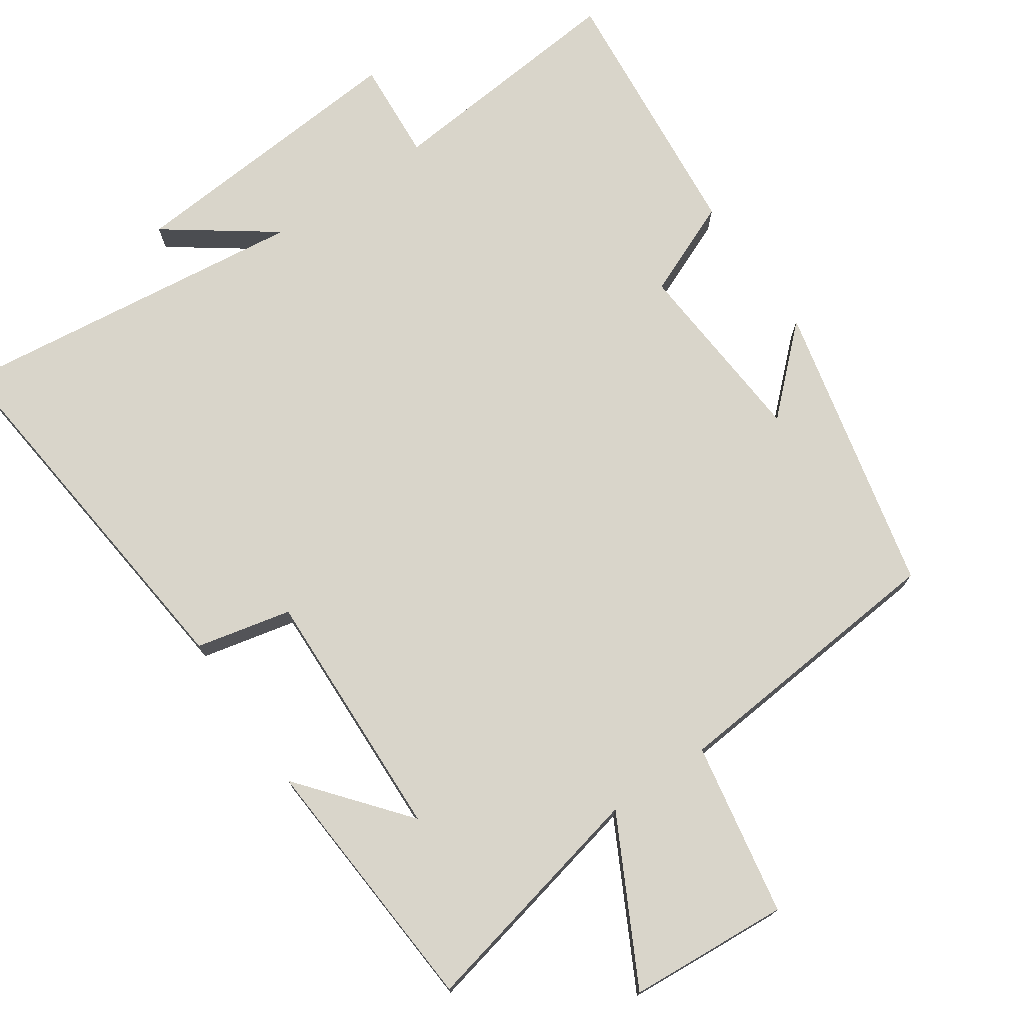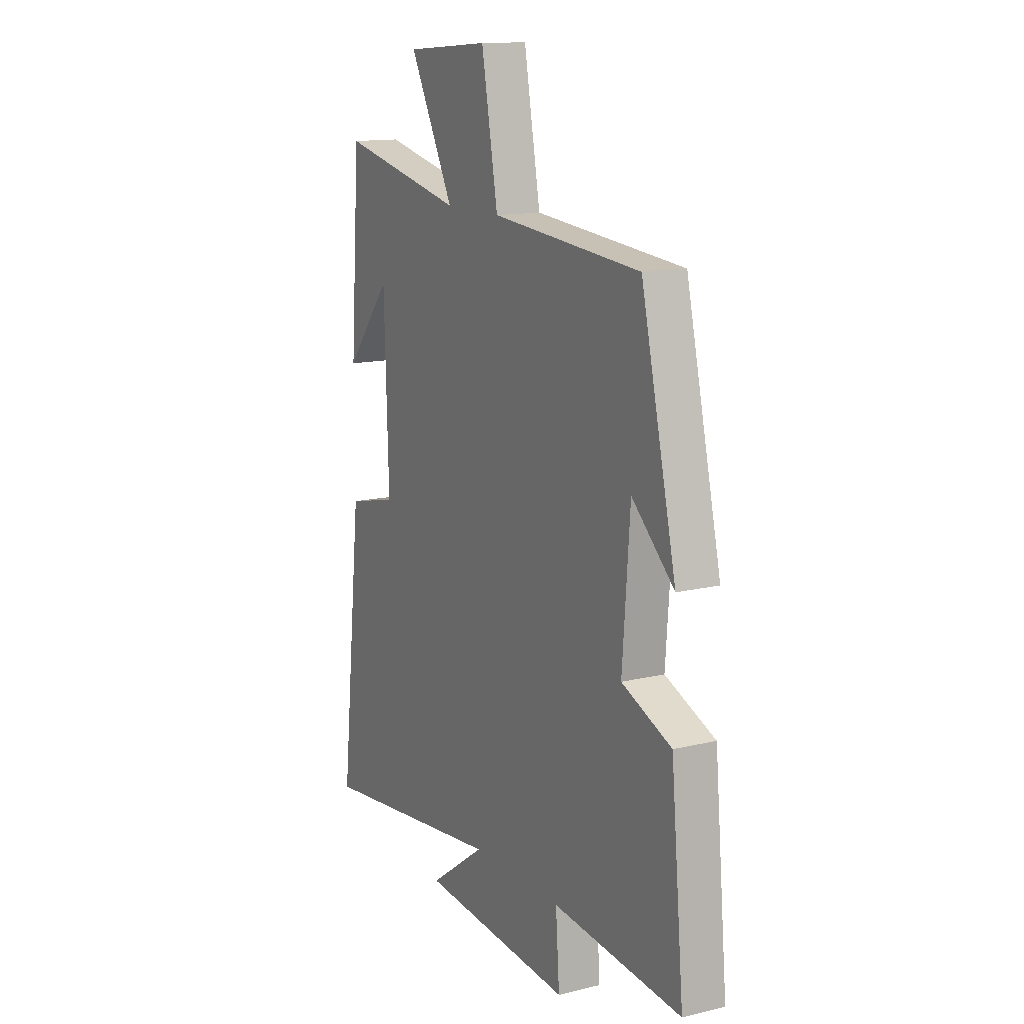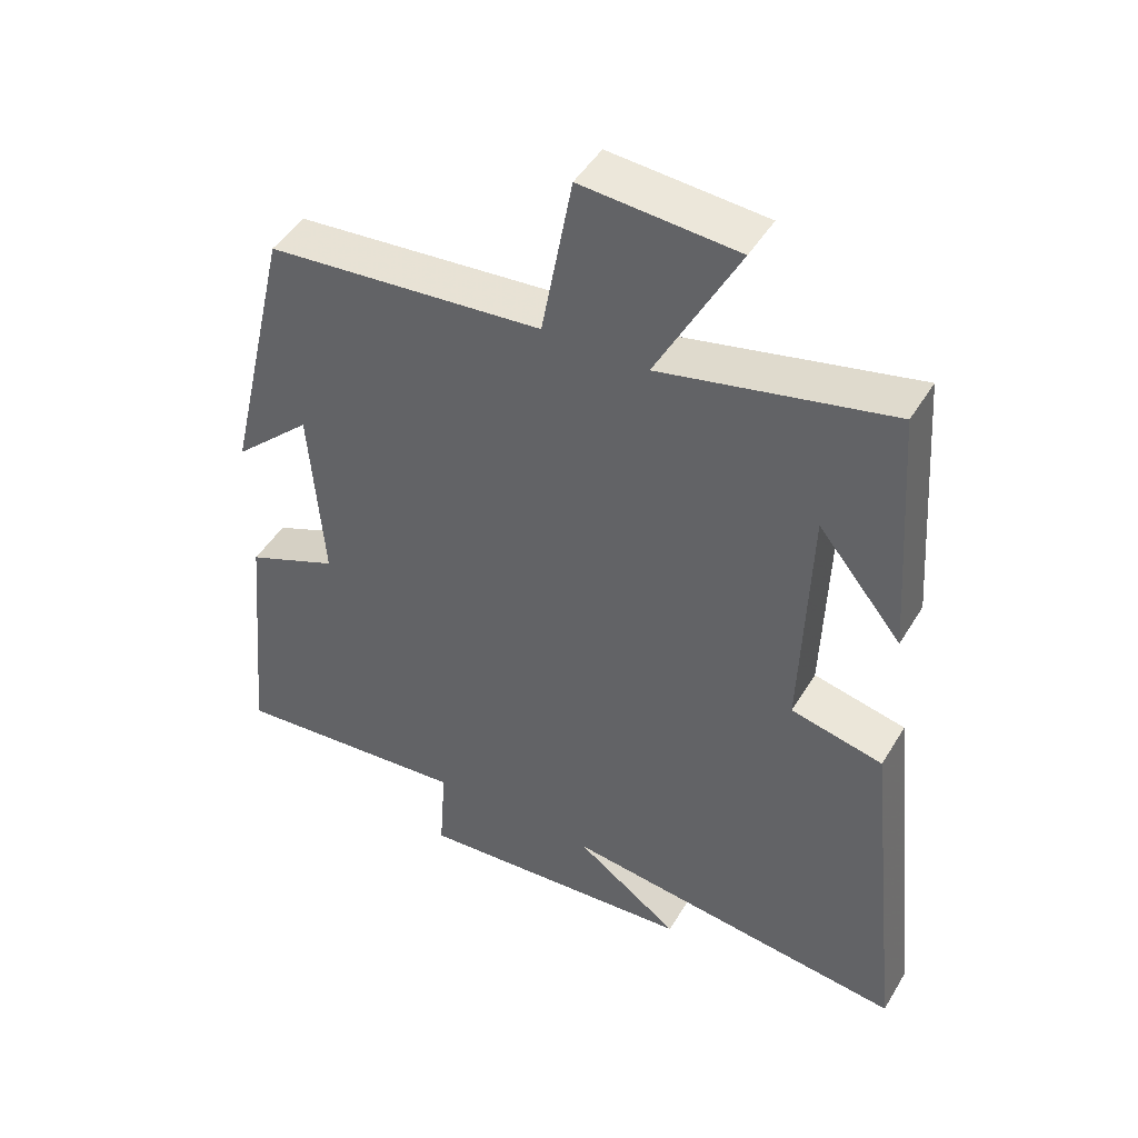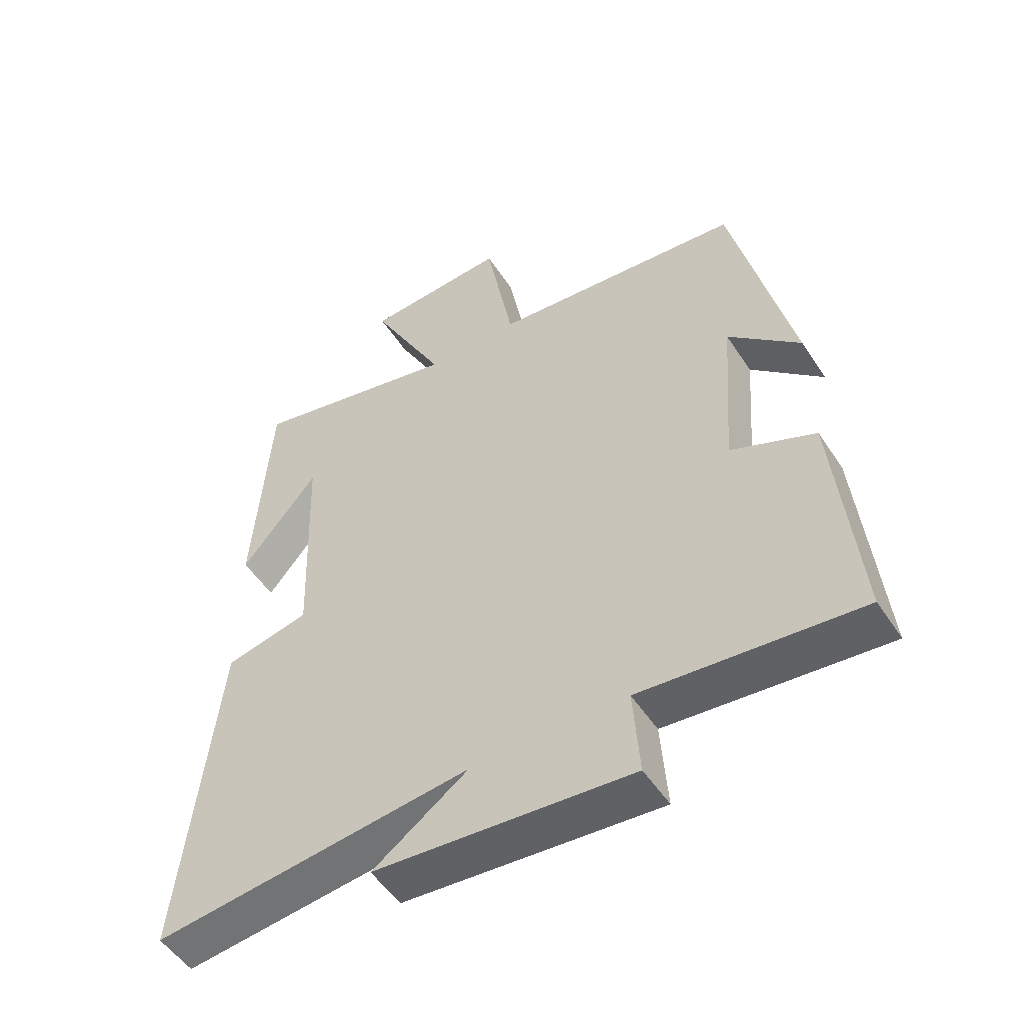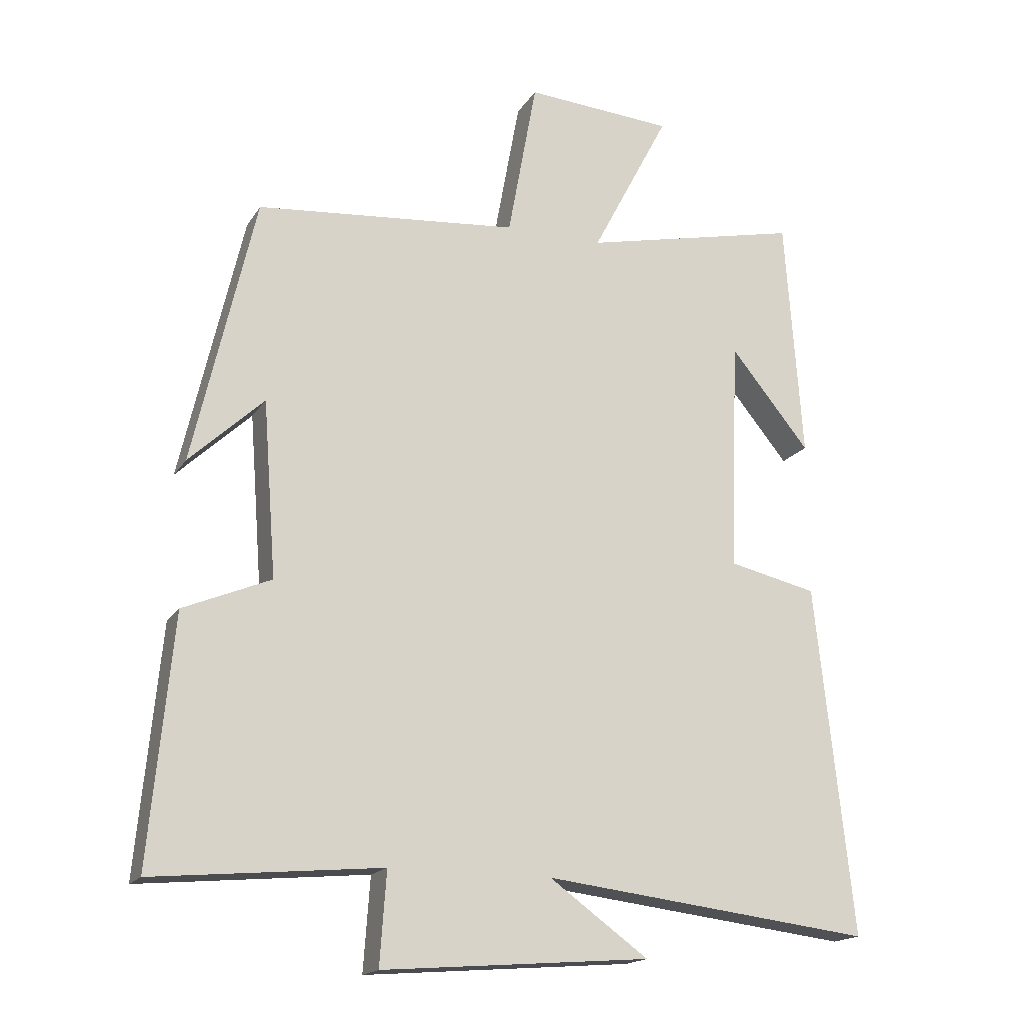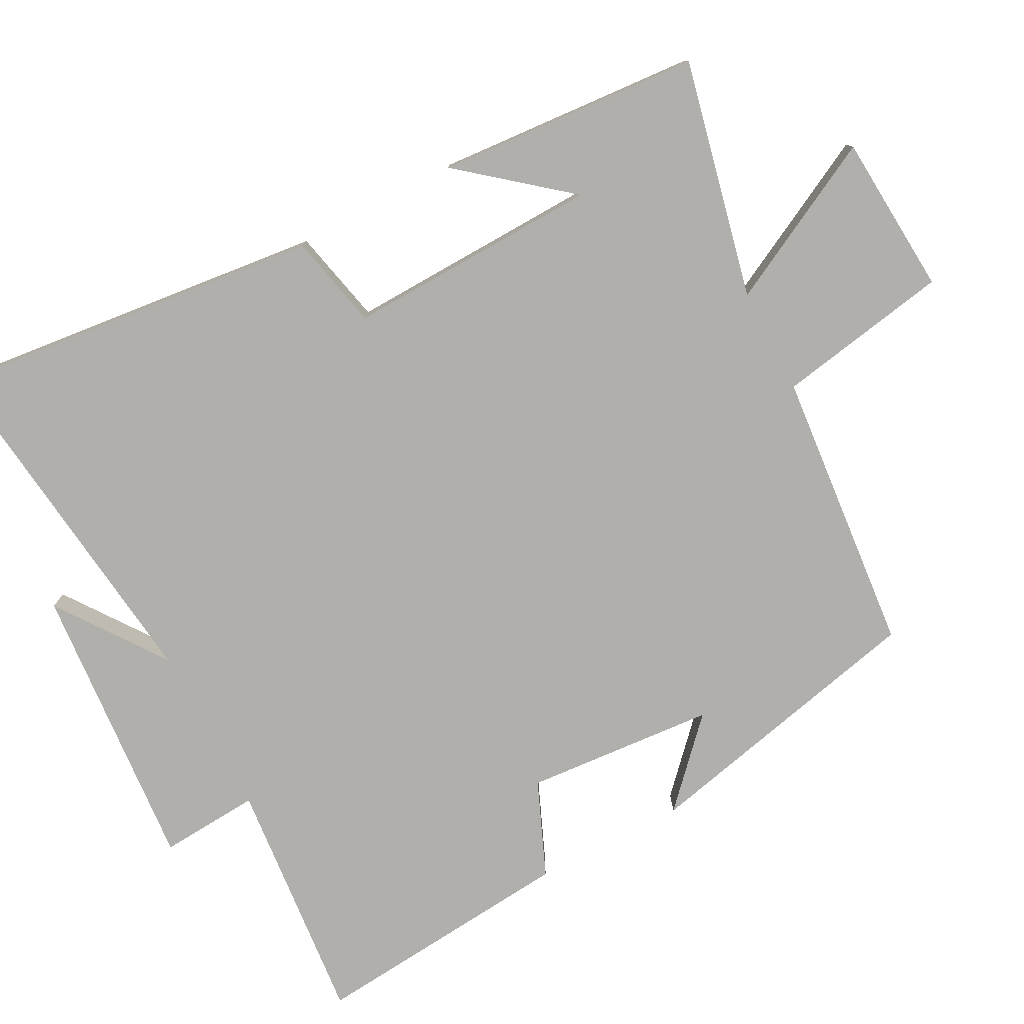
<metadata>
{"format":"obj","ext":"obj","renderer":"f3d","projection":"perspective","resolution":1024,"background":"white","views":[{"elev":74.4,"azim":-34.4,"up":"+Y"},{"elev":13.6,"azim":61.5,"up":"+Z"},{"elev":46.8,"azim":-150.4,"up":"+Z"},{"elev":-51.7,"azim":32.3,"up":"+Z"},{"elev":-17.5,"azim":157.7,"up":"+Z"},{"elev":-78.2,"azim":-62.3,"up":"+Y"}]}
</metadata>
<code>
v 0.406 0.07 0.464
v 0.5 0.07 0.056
v 0.387 0.07 0.162
v 0.367 0.07 -0.104
v 0.5 0.07 -0.16
v 0.535 0.07 -0.532
v 0.19 0.07 -0.5
v 0.2 0.07 -0.64
v -0.206 0.07 -0.608
v -0.056 0.07 -0.5
v -0.557 0.07 -0.56
v -0.5 0.07 -0.03
v -0.367 0.07 0
v -0.379 0.07 0.354
v -0.5 0.07 0.206
v -0.474 0.07 0.574
v -0.142 0.07 0.5
v -0.26 0.07 0.726
v -0.036 0.07 0.742
v 0.008 0.07 0.5
v 0.406 0 0.464
v 0.5 0 0.056
v 0.387 0 0.162
v 0.367 0 -0.104
v 0.5 0 -0.16
v 0.535 0 -0.532
v 0.19 0 -0.5
v 0.2 0 -0.64
v -0.206 0 -0.608
v -0.056 0 -0.5
v -0.557 0 -0.56
v -0.5 0 -0.03
v -0.367 0 0
v -0.379 0 0.354
v -0.5 0 0.206
v -0.474 0 0.574
v -0.142 0 0.5
v -0.26 0 0.726
v -0.036 0 0.742
v 0.008 0 0.5
f 17 18 19 20
f 17 20 1
f 14 15 16
f 14 16 17
f 13 14 17 1
f 10 11 12 13
f 7 8 9 10
f 7 10 13 1
f 4 5 6 7
f 3 4 7 1
f 1 2 3
f 40 39 38 37
f 21 40 37
f 36 35 34
f 37 36 34
f 21 37 34 33
f 33 32 31 30
f 30 29 28 27
f 21 33 30 27
f 27 26 25 24
f 21 27 24 23
f 23 22 21
f 1 21 22 2
f 2 22 23 3
f 3 23 24 4
f 4 24 25 5
f 5 25 26 6
f 6 26 27 7
f 7 27 28 8
f 8 28 29 9
f 9 29 30 10
f 10 30 31 11
f 11 31 32 12
f 12 32 33 13
f 13 33 34 14
f 14 34 35 15
f 15 35 36 16
f 16 36 37 17
f 17 37 38 18
f 18 38 39 19
f 19 39 40 20
f 20 40 21 1

</code>
